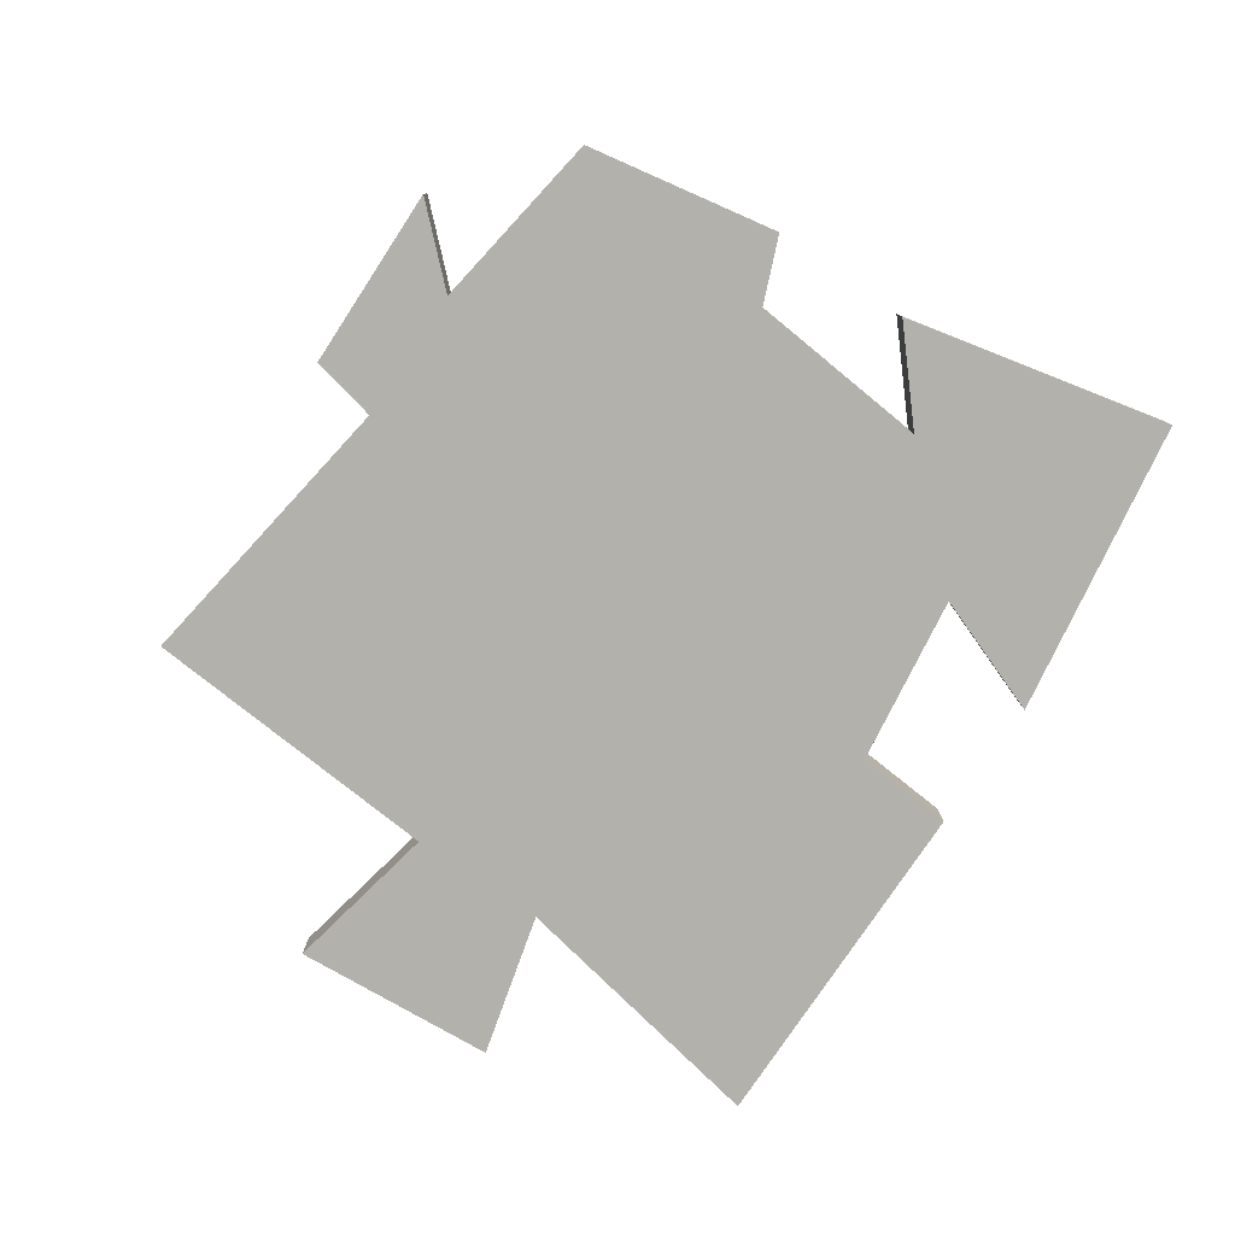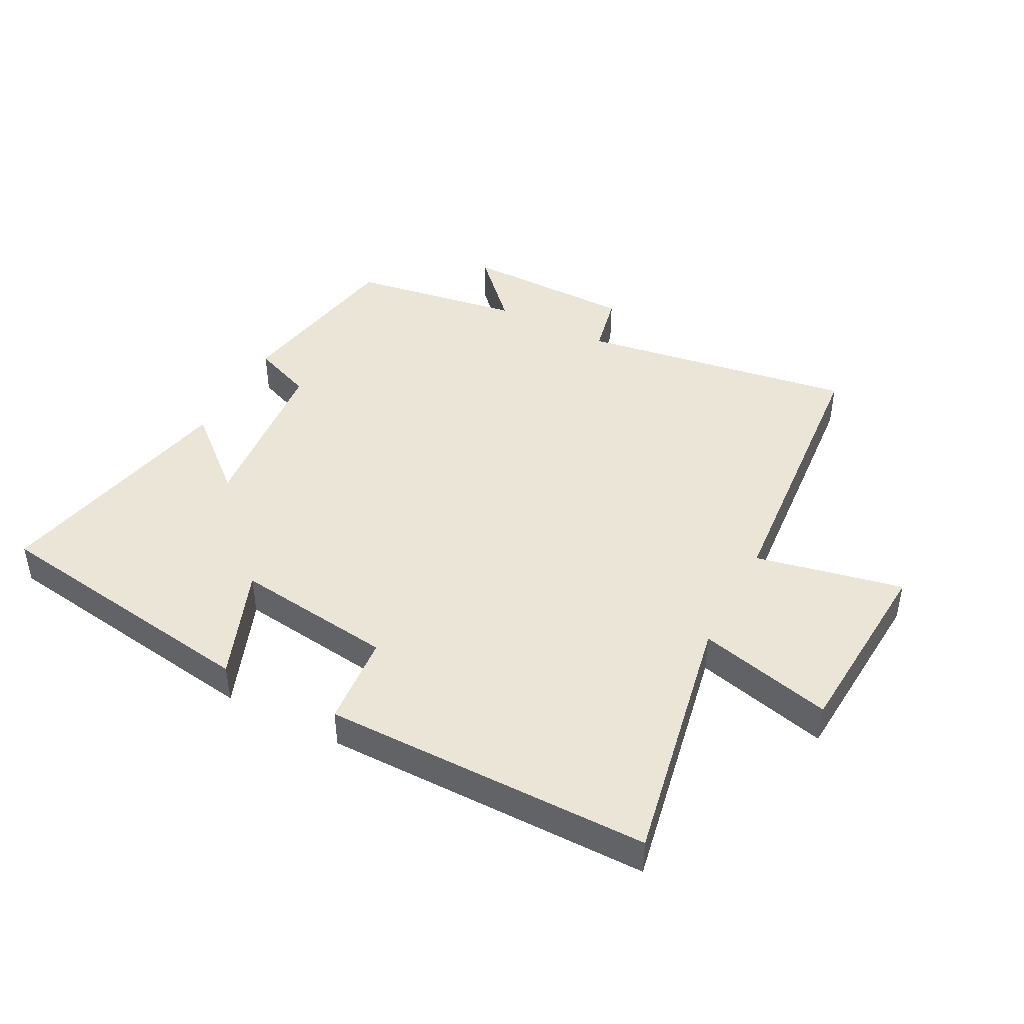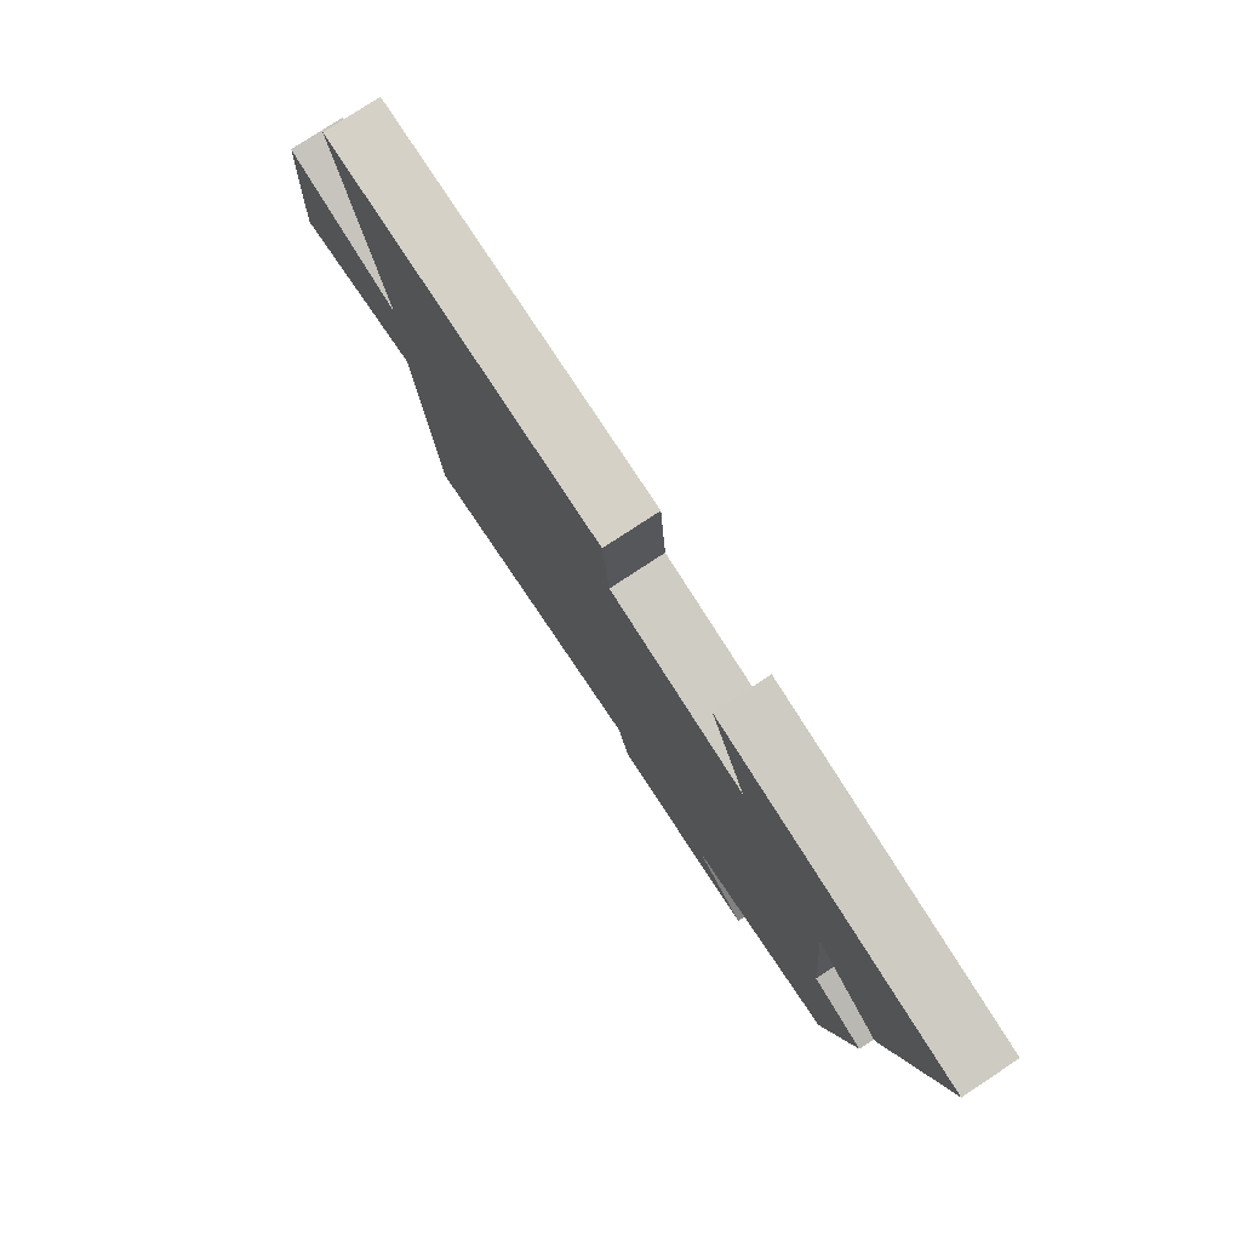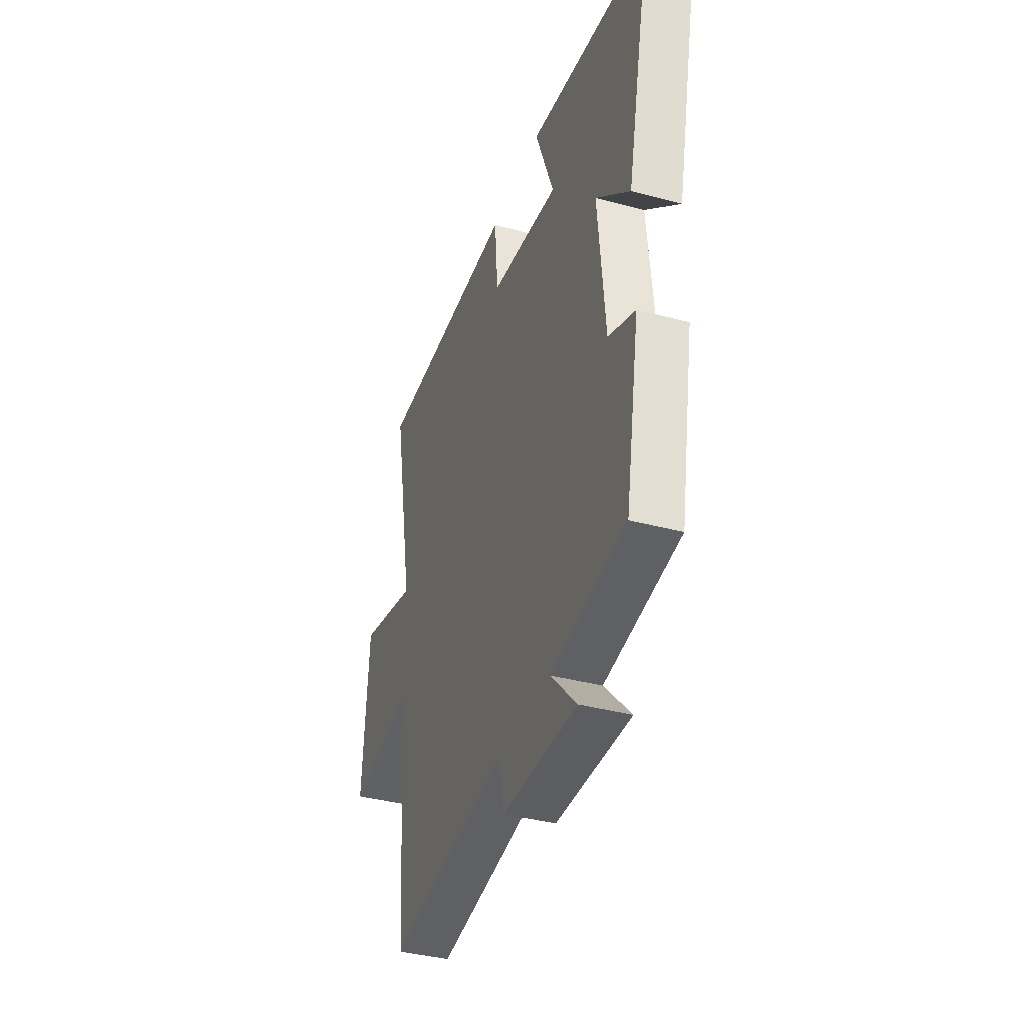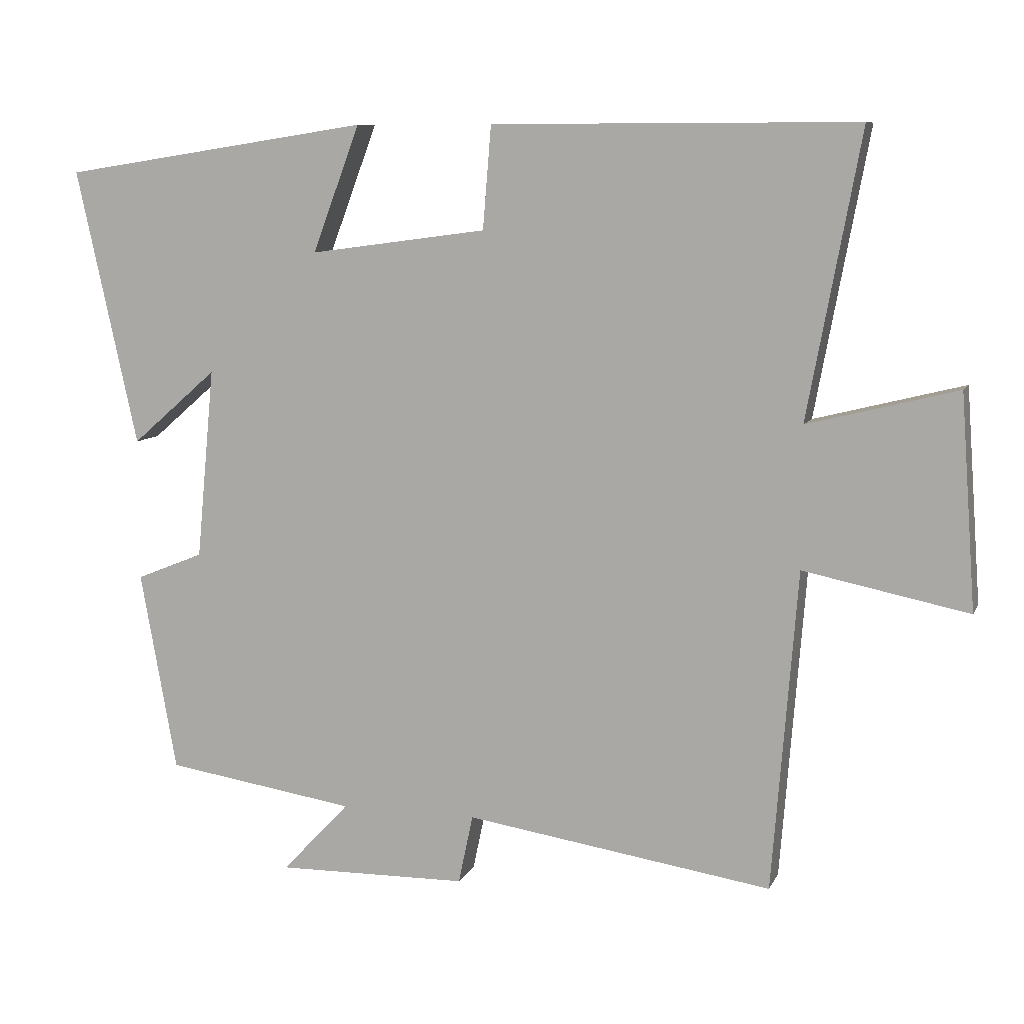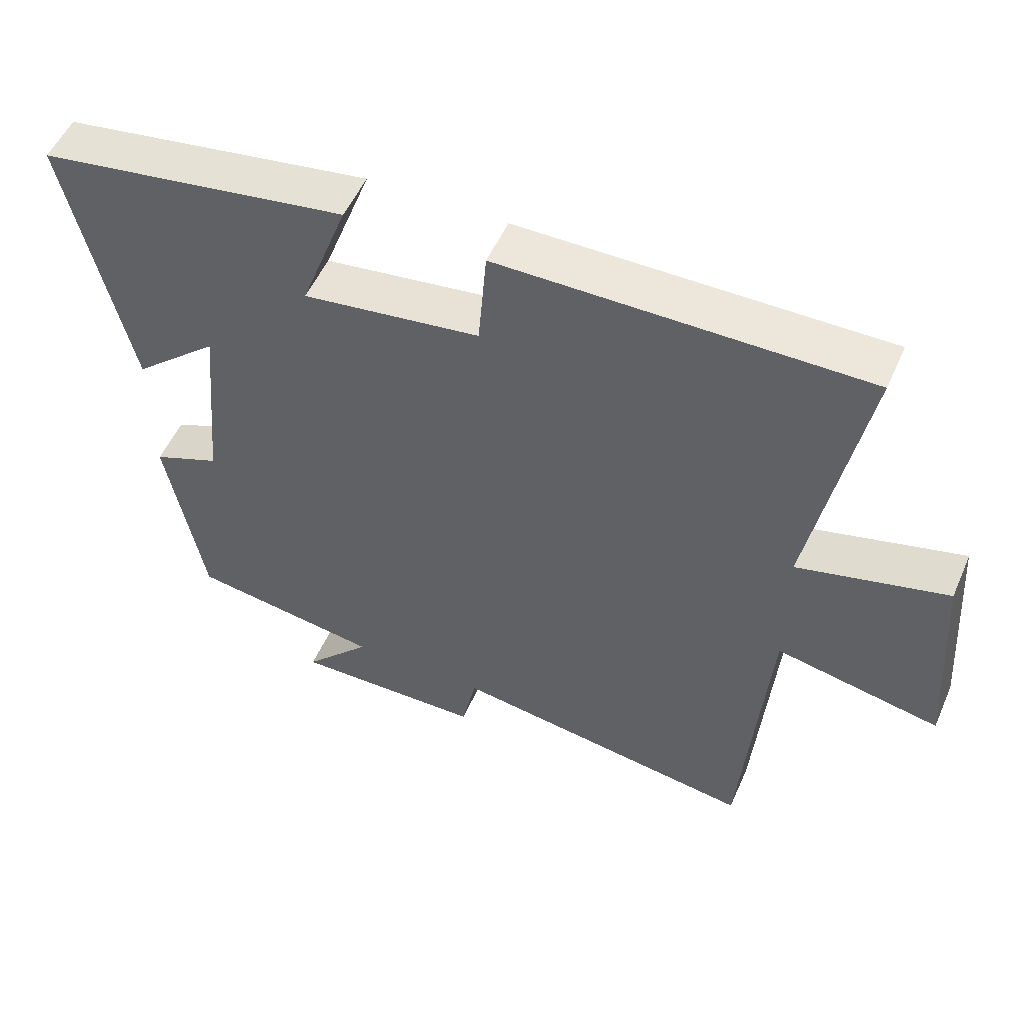
<metadata>
{"format":"obj","ext":"obj","renderer":"f3d","projection":"perspective","resolution":1024,"background":"white","views":[{"elev":-79.1,"azim":-124.0,"up":"+Y"},{"elev":44.1,"azim":27.4,"up":"+Y"},{"elev":78.8,"azim":-123.3,"up":"+Z"},{"elev":-38.0,"azim":-108.8,"up":"+Z"},{"elev":8.8,"azim":16.9,"up":"+Z"},{"elev":52.9,"azim":23.5,"up":"+Z"}]}
</metadata>
<code>
v -0.448 0.07 -0.458
v -0.5 0.07 -0.171
v -0.403 0.07 -0.132
v -0.377 0.07 0.142
v -0.5 0.07 0.035
v -0.588 0.07 0.432
v -0.144 0.07 0.5
v -0.212 0.07 0.319
v 0.042 0.07 0.353
v 0.054 0.07 0.5
v 0.576 0.07 0.501
v 0.5 0.07 0.094
v 0.714 0.07 0.148
v 0.736 0.07 -0.156
v 0.5 0.07 -0.108
v 0.464 0.07 -0.567
v 0.024 0.07 -0.5
v 0.003 0.07 -0.599
v -0.271 0.07 -0.603
v -0.174 0.07 -0.5
v -0.448 0 -0.458
v -0.5 0 -0.171
v -0.403 0 -0.132
v -0.377 0 0.142
v -0.5 0 0.035
v -0.588 0 0.432
v -0.144 0 0.5
v -0.212 0 0.319
v 0.042 0 0.353
v 0.054 0 0.5
v 0.576 0 0.501
v 0.5 0 0.094
v 0.714 0 0.148
v 0.736 0 -0.156
v 0.5 0 -0.108
v 0.464 0 -0.567
v 0.024 0 -0.5
v 0.003 0 -0.599
v -0.271 0 -0.603
v -0.174 0 -0.5
f 17 18 19 20
f 17 20 1 2
f 15 16 17 2
f 12 13 14 15
f 12 15 2 3
f 9 10 11 12
f 8 9 12 3
f 7 8 3 4
f 4 5 6 7
f 40 39 38 37
f 22 21 40 37
f 22 37 36 35
f 35 34 33 32
f 23 22 35 32
f 32 31 30 29
f 23 32 29 28
f 24 23 28 27
f 27 26 25 24
f 1 21 22 2
f 2 22 23 3
f 3 23 24 4
f 4 24 25 5
f 5 25 26 6
f 6 26 27 7
f 7 27 28 8
f 8 28 29 9
f 9 29 30 10
f 10 30 31 11
f 11 31 32 12
f 12 32 33 13
f 13 33 34 14
f 14 34 35 15
f 15 35 36 16
f 16 36 37 17
f 17 37 38 18
f 18 38 39 19
f 19 39 40 20
f 20 40 21 1

</code>
